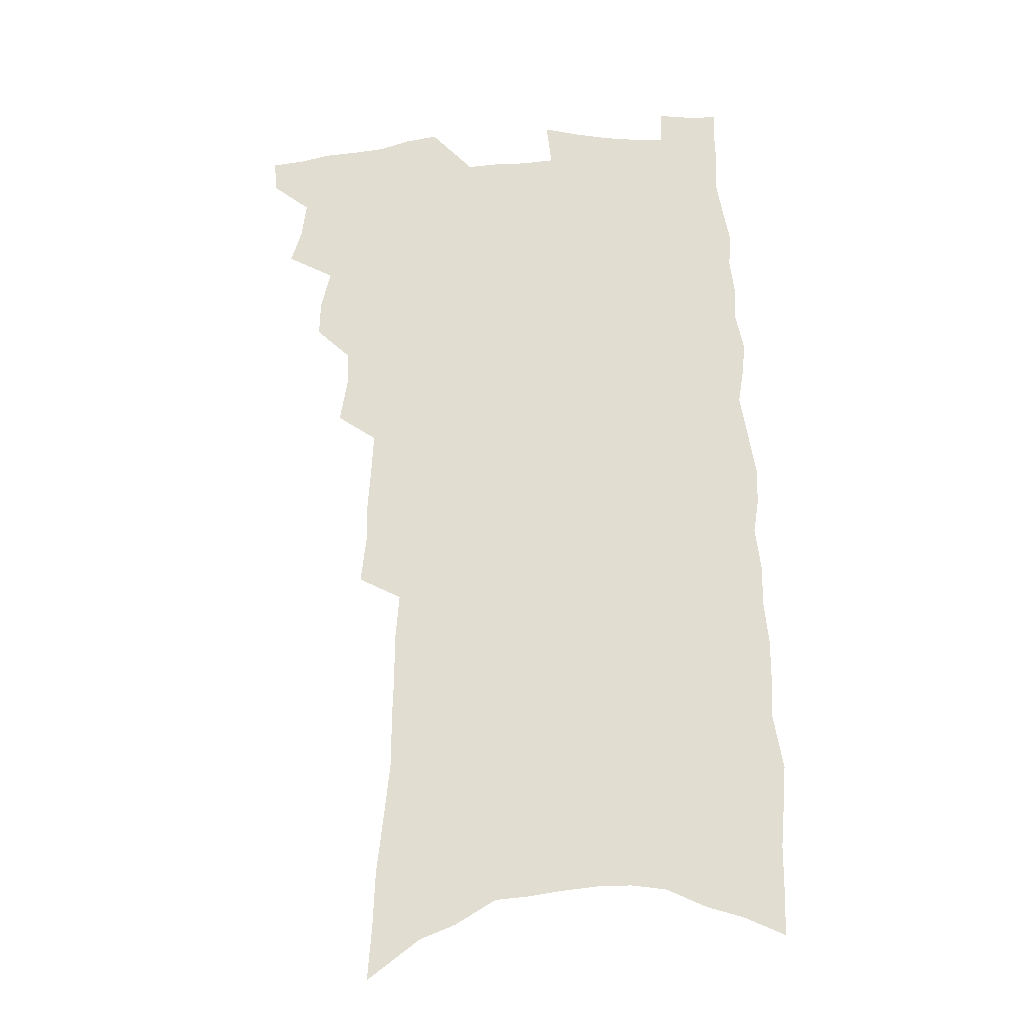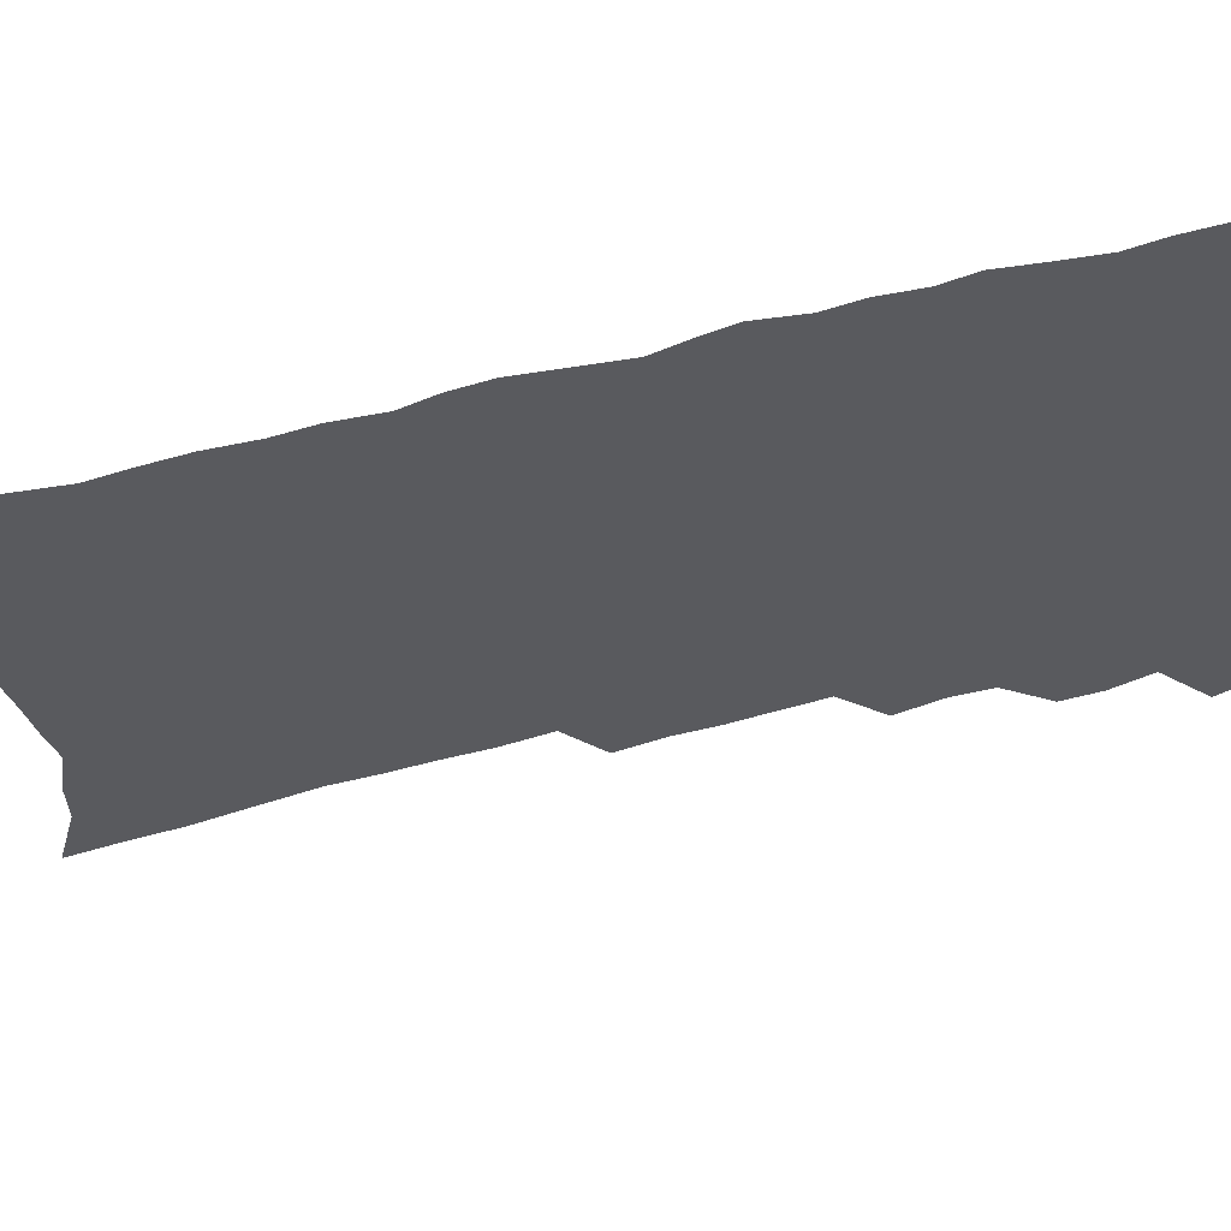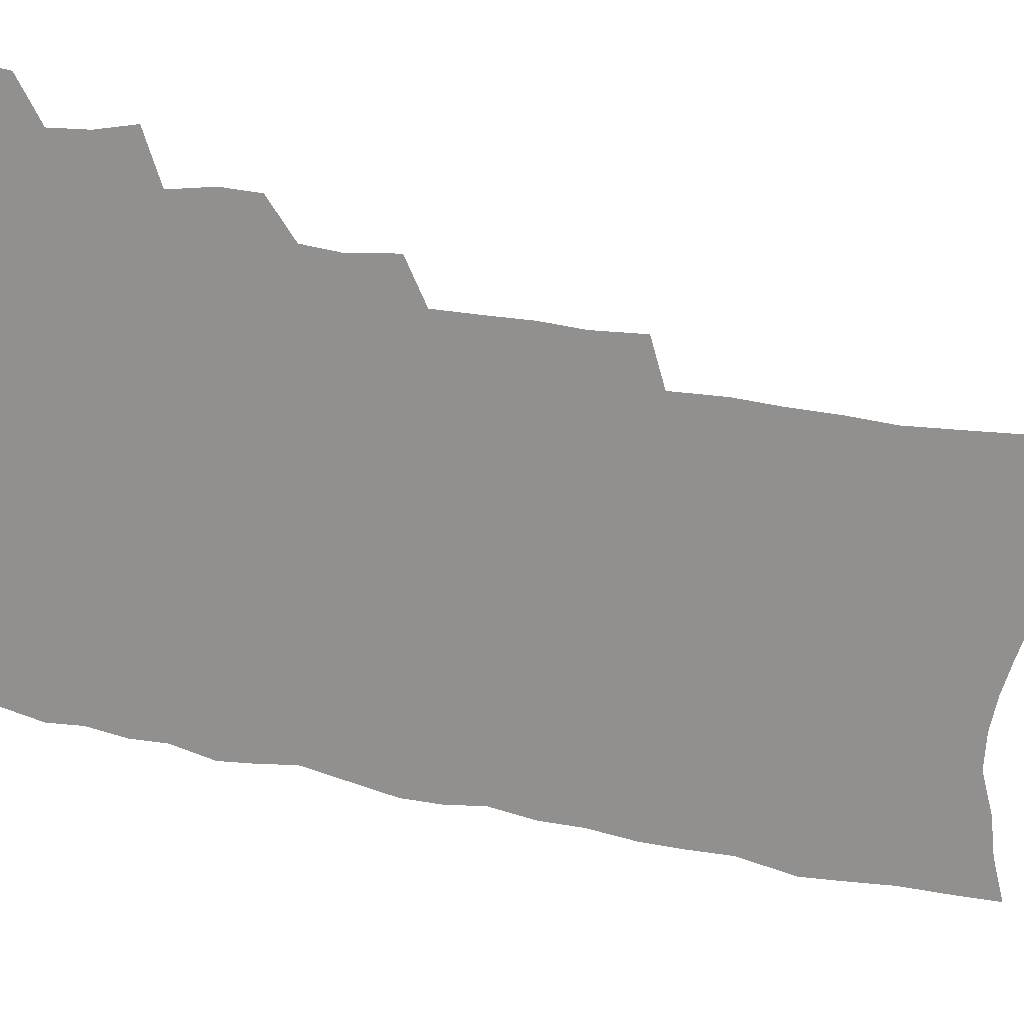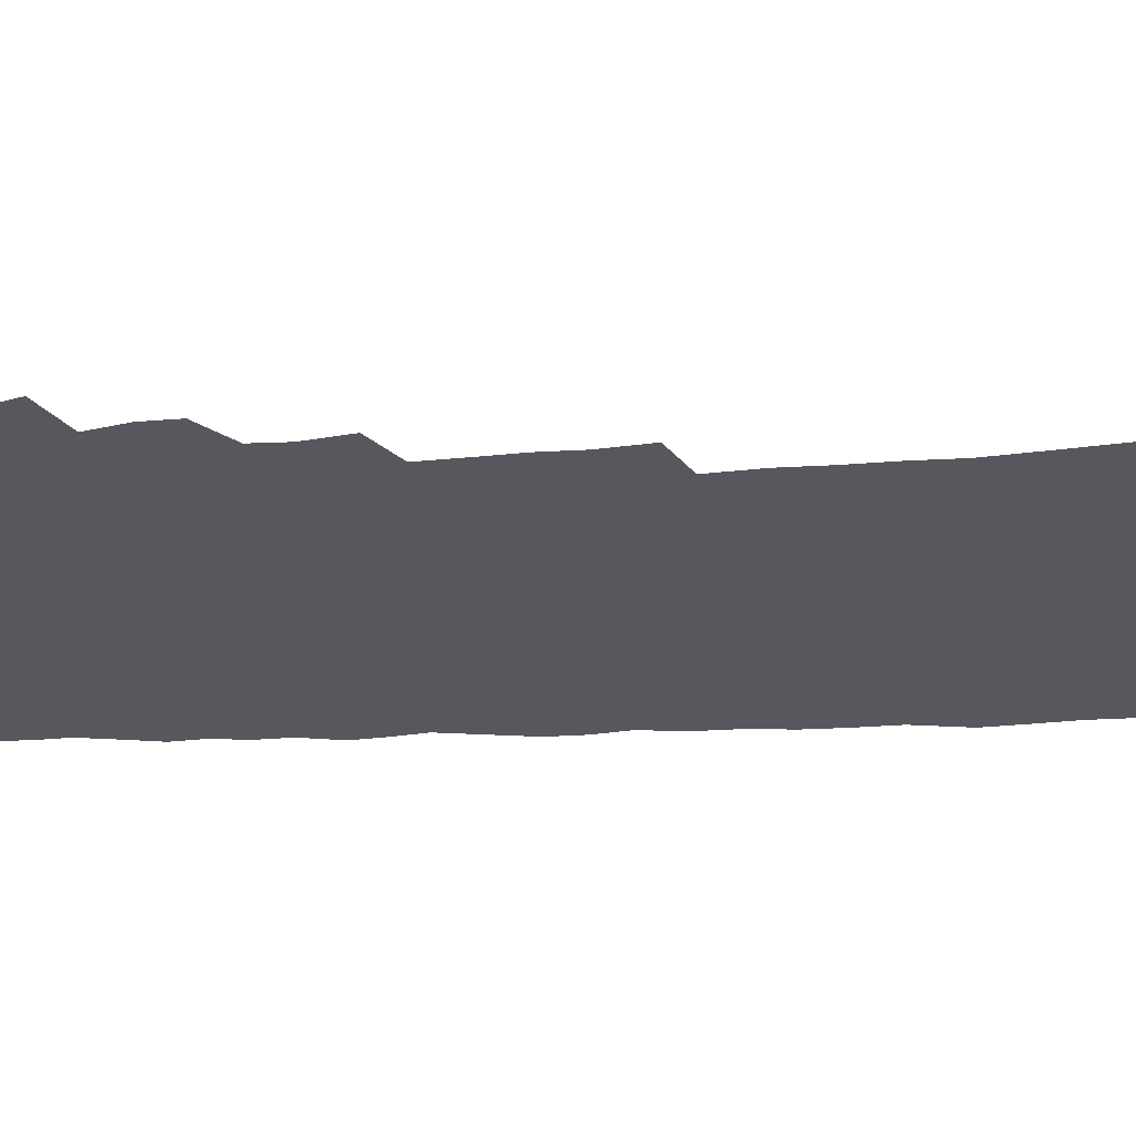
<metadata>
{"format":"obj","ext":"obj","renderer":"f3d","projection":"perspective","resolution":1024,"background":"white","views":[{"elev":-22.9,"azim":3.2,"up":"+Y"},{"elev":-31.8,"azim":113.7,"up":"+Z"},{"elev":-65.7,"azim":-100.6,"up":"+Z"},{"elev":-28.9,"azim":-85.0,"up":"+Z"}]}
</metadata>
<code>
v 498.7 522.3 0
v 497.8 534.7 0
v 507.7 483.8 0
v 512 497.5 0
v 513.8 511.1 0
v 513 523.4 0
v 510.6 536.4 0
v 522 445.1 0
v 522.4 458.8 0
v 526.2 474.3 0
v 529.2 488 0
v 526.9 499.6 0
v 527.8 512.3 0
v 526.2 524.6 0
v 522.7 539.3 0
v 532.9 401.5 0
v 536 419.1 0
v 535.6 432.8 0
v 539.5 449 0
v 540.1 462.6 0
v 539.9 475.5 0
v 540.9 488.5 0
v 541.2 501.2 0
v 540.7 513.3 0
v 539.2 525.4 0
v 535.7 540.5 0
v 544.5 323.8 0
v 546.6 342.5 0
v 546.6 358.2 0
v 547.8 375 0
v 548.7 391.1 0
v 549.5 406.6 0
v 550.6 421.9 0
v 554.2 438.6 0
v 553.1 450.7 0
v 554.5 464.5 0
v 555.2 477.6 0
v 553.9 489.7 0
v 554.1 502.1 0
v 553.2 514.5 0
v 551.4 527.2 0
v 548.4 542 0
v 552 152.3 0
v 553.7 174.4 0
v 554.5 195.6 0
v 557.3 219.9 0
v 559.7 242.5 0
v 559.5 260.4 0
v 560.2 278.8 0
v 560.1 295.9 0
v 561.7 315.4 0
v 562.9 333.5 0
v 562.8 349 0
v 563.4 365 0
v 563.8 380.5 0
v 564.4 395.8 0
v 565.7 411.5 0
v 566.4 426 0
v 566.7 439.6 0
v 568.7 454.2 0
v 567.8 466 0
v 568.3 478.8 0
v 569.1 491.2 0
v 567.3 503.5 0
v 565.7 516.2 0
v 563.9 529.5 0
v 560.6 545.9 0
v 572.9 168.3 0
v 570.7 184.7 0
v 575 212.8 0
v 575.9 233.4 0
v 576.4 252.4 0
v 576.9 270.6 0
v 576.1 286.5 0
v 575.3 302.3 0
v 577.7 322.9 0
v 578.1 339.3 0
v 578.3 354.6 0
v 579 370.4 0
v 578.3 384.3 0
v 579.5 400.3 0
v 579 413.4 0
v 580.4 428.6 0
v 580.3 441.5 0
v 580.9 454.9 0
v 581.1 467.5 0
v 581.4 480 0
v 580.7 492.1 0
v 580.8 504 0
v 579.1 516.5 0
v 577 530.4 0
v 573.3 548 0
v 587.1 174.1 0
v 590 201 0
v 591.5 223.5 0
v 590.7 240.1 0
v 592.2 261.5 0
v 591.3 276.5 0
v 590.5 291.8 0
v 591.3 310.6 0
v 591 326.1 0
v 590.6 340.7 0
v 592.8 359.7 0
v 592.4 373.3 0
v 592.1 387.5 0
v 592.5 402.3 0
v 593.2 416.5 0
v 593.7 430.5 0
v 593.3 443 0
v 593.6 456 0
v 594.4 469.2 0
v 594 480.8 0
v 593.4 492.8 0
v 592.8 505 0
v 591.5 517.8 0
v 590.3 530.6 0
v 603.4 183.9 0
v 604.3 206.4 0
v 604.7 226.3 0
v 604.7 244.9 0
v 604.8 262.5 0
v 604.2 278.3 0
v 604.2 295.8 0
v 604.3 312.6 0
v 604.5 329.8 0
v 605.3 347.1 0
v 604.9 359.2 0
v 605.1 375.4 0
v 605.2 390.1 0
v 606 405.5 0
v 605.7 417.5 0
v 606 431.4 0
v 605.9 444.1 0
v 605.9 456.7 0
v 606.1 469.1 0
v 606.1 481.3 0
v 606.1 493.3 0
v 605.3 505.5 0
v 604 518.6 0
v 603 531.7 0
v 617.1 185.2 0
v 618.1 211.3 0
v 618.1 230.4 0
v 617.8 247 0
v 617.8 265.2 0
v 617.4 281 0
v 617 296.7 0
v 617.3 315.3 0
v 617.5 332.9 0
v 617.5 347.9 0
v 617.3 361.1 0
v 617.5 376.5 0
v 617.5 390.7 0
v 617.7 405.1 0
v 617.6 417.2 0
v 618.1 432.3 0
v 618 444.6 0
v 618.2 457.6 0
v 618.3 469.8 0
v 618.1 481.5 0
v 618 493.6 0
v 617.9 505.6 0
v 617.7 517.6 0
v 616 531.7 0
v 631 187.4 0
v 631.2 211.3 0
v 631 231.2 0
v 630.8 249 0
v 630.6 266.6 0
v 630.4 282.4 0
v 630.2 300 0
v 629.9 316 0
v 629.9 332.5 0
v 629.8 347.6 0
v 629.8 362.1 0
v 629.8 376.5 0
v 629.8 391.8 0
v 629.8 405 0
v 629.9 418.5 0
v 630 432.7 0
v 630 444.9 0
v 630.1 457.6 0
v 630.1 469.8 0
v 630.1 481.7 0
v 630.1 493.8 0
v 630 505.7 0
v 629.9 517.6 0
v 628.6 532.9 0
v 626.6 550.1 0
v 644.7 188.9 0
v 644.3 212.8 0
v 643.9 231.3 0
v 643.9 247.3 0
v 643.4 266.2 0
v 643.3 283.1 0
v 643 299.6 0
v 642.4 317.4 0
v 642.3 332.5 0
v 642.3 346.7 0
v 642.3 361.2 0
v 642 377.2 0
v 642 391.3 0
v 642 405 0
v 642 418.5 0
v 641.8 432.3 0
v 642 444.8 0
v 642 457.6 0
v 642.1 469.8 0
v 642.2 482.3 0
v 642.2 494 0
v 642.1 505.7 0
v 642 518.1 0
v 641.8 531.6 0
v 640.8 546.8 0
v 658.5 189.2 0
v 657.6 211 0
v 657.2 229 0
v 656.7 246.8 0
v 658.5 259.7 0
v 656.3 281.2 0
v 656 298.1 0
v 655.4 314.6 0
v 654.9 331.5 0
v 654.7 346.7 0
v 654.6 361.2 0
v 654.4 376.1 0
v 654.3 390.4 0
v 654.5 403.7 0
v 654.2 417.7 0
v 654.4 430.7 0
v 654.2 444.1 0
v 654.5 456.4 0
v 654.2 469.5 0
v 654.2 481.8 0
v 654 493.9 0
v 654.4 506 0
v 654.5 518.2 0
v 654.8 530.3 0
v 654.6 544.2 0
v 672.4 187.4 0
v 671.6 207.3 0
v 670.3 228 0
v 671.2 242.8 0
v 670.8 259.9 0
v 668.7 282.3 0
v 669 296.7 0
v 667.8 314.9 0
v 667.3 330.5 0
v 667.4 345.1 0
v 667.6 359.2 0
v 666.7 375.1 0
v 667.1 388.5 0
v 667.1 402.2 0
v 668 414.8 0
v 667.4 428.8 0
v 666.6 443 0
v 666.9 455.6 0
v 666.7 468.5 0
v 665.9 481.9 0
v 666.2 493.7 0
v 666.5 505.7 0
v 666.9 517.9 0
v 667.2 530.3 0
v 667.6 542.8 0
v 688.2 180.2 0
v 686.7 201.6 0
v 684.2 224.4 0
v 685 240.3 0
v 684 259 0
v 684.1 275.5 0
v 682.4 294.1 0
v 682.5 309.5 0
v 680.2 327.9 0
v 681.7 341.1 0
v 681.3 356.2 0
v 681.7 370.4 0
v 680.6 385.7 0
v 680.6 399.6 0
v 681 413 0
v 680 427.6 0
v 680.5 440.4 0
v 679.9 454.2 0
v 679.6 467.2 0
v 678.9 480.4 0
v 679.2 492.7 0
v 679 505.3 0
v 679.3 517.5 0
v 679.6 529.6 0
v 680.1 542.2 0
v 680.5 555.6 0
v 703.1 175.7 0
v 702.1 195.9 0
v 702.2 214 0
v 701.6 232.4 0
v 699.2 253 0
v 699.4 269.6 0
v 698.8 286.7 0
v 697.6 304.1 0
v 697.8 319.5 0
v 697.2 335.3 0
v 697 350.6 0
v 698.1 364.4 0
v 697 380 0
v 695.6 395.5 0
v 695.2 409.9 0
v 694.2 424.7 0
v 693.3 438.7 0
v 694.8 451.2 0
v 694 464.9 0
v 691.6 479.3 0
v 692.9 491.4 0
v 692.3 504.3 0
v 691.6 517.2 0
v 691.6 529.1 0
v 692.7 541.7 0
v 693.3 554.1 0
v 719.4 168.4 0
v 719.8 186.3 0
v 719.8 204.5 0
v 721.2 220.7 0
v 722.4 237.4 0
v 718.5 259.1 0
v 719 275.3 0
v 718.9 291.8 0
v 717.1 309.7 0
v 717.2 325.3 0
v 714.9 342.8 0
v 716.9 356.4 0
v 717.1 371.2 0
v 714.1 388.4 0
v 711.1 405.4 0
v 713.1 418.4 0
v 714.4 431.7 0
v 710.9 447.7 0
v 711.5 460.7 0
v 709.5 475.1 0
v 710.6 487.7 0
v 707.6 502.3 0
v 704.9 516.7 0
v 705.7 529.1 0
v 705.3 541.5 0
v 705.8 553.9 0
f 5 6 1
f 1 6 2
f 6 7 2
f 10 11 3
f 3 11 4
f 11 12 4
f 4 12 5
f 12 13 5
f 5 13 6
f 13 14 6
f 6 14 7
f 14 15 7
f 18 19 8
f 8 19 9
f 19 20 9
f 9 20 10
f 20 21 10
f 10 21 11
f 21 22 11
f 11 22 12
f 22 23 12
f 12 23 13
f 23 24 13
f 13 24 14
f 24 25 14
f 14 25 15
f 25 26 15
f 31 32 16
f 16 32 17
f 32 33 17
f 17 33 18
f 33 34 18
f 18 34 19
f 34 35 19
f 19 35 20
f 35 36 20
f 20 36 21
f 36 37 21
f 21 37 22
f 37 38 22
f 22 38 23
f 38 39 23
f 23 39 24
f 39 40 24
f 24 40 25
f 40 41 25
f 25 41 26
f 41 42 26
f 51 52 27
f 27 52 28
f 52 53 28
f 28 53 29
f 53 54 29
f 29 54 30
f 54 55 30
f 30 55 31
f 55 56 31
f 31 56 32
f 56 57 32
f 32 57 33
f 57 58 33
f 33 58 34
f 58 59 34
f 34 59 35
f 59 60 35
f 35 60 36
f 60 61 36
f 36 61 37
f 61 62 37
f 37 62 38
f 62 63 38
f 38 63 39
f 63 64 39
f 39 64 40
f 64 65 40
f 40 65 41
f 65 66 41
f 41 66 42
f 66 67 42
f 43 68 44
f 68 69 44
f 44 69 45
f 69 70 45
f 45 70 46
f 70 71 46
f 46 71 47
f 71 72 47
f 47 72 48
f 72 73 48
f 48 73 49
f 73 74 49
f 49 74 50
f 74 75 50
f 50 75 51
f 75 76 51
f 51 76 52
f 76 77 52
f 52 77 53
f 77 78 53
f 53 78 54
f 78 79 54
f 54 79 55
f 79 80 55
f 55 80 56
f 80 81 56
f 56 81 57
f 81 82 57
f 57 82 58
f 82 83 58
f 58 83 59
f 83 84 59
f 59 84 60
f 84 85 60
f 60 85 61
f 85 86 61
f 61 86 62
f 86 87 62
f 62 87 63
f 87 88 63
f 63 88 64
f 88 89 64
f 64 89 65
f 89 90 65
f 65 90 66
f 90 91 66
f 66 91 67
f 91 92 67
f 68 93 69
f 93 94 69
f 69 94 70
f 94 95 70
f 70 95 71
f 95 96 71
f 71 96 72
f 96 97 72
f 72 97 73
f 97 98 73
f 73 98 74
f 98 99 74
f 74 99 75
f 99 100 75
f 75 100 76
f 100 101 76
f 76 101 77
f 101 102 77
f 77 102 78
f 102 103 78
f 78 103 79
f 103 104 79
f 79 104 80
f 104 105 80
f 80 105 81
f 105 106 81
f 81 106 82
f 106 107 82
f 82 107 83
f 107 108 83
f 83 108 84
f 108 109 84
f 84 109 85
f 109 110 85
f 85 110 86
f 110 111 86
f 86 111 87
f 111 112 87
f 87 112 88
f 112 113 88
f 88 113 89
f 113 114 89
f 89 114 90
f 114 115 90
f 90 115 91
f 115 116 91
f 91 116 92
f 93 117 94
f 117 118 94
f 94 118 95
f 118 119 95
f 95 119 96
f 119 120 96
f 96 120 97
f 120 121 97
f 97 121 98
f 121 122 98
f 98 122 99
f 122 123 99
f 99 123 100
f 123 124 100
f 100 124 101
f 124 125 101
f 101 125 102
f 125 126 102
f 102 126 103
f 126 127 103
f 103 127 104
f 127 128 104
f 104 128 105
f 128 129 105
f 105 129 106
f 129 130 106
f 106 130 107
f 130 131 107
f 107 131 108
f 131 132 108
f 108 132 109
f 132 133 109
f 109 133 110
f 133 134 110
f 110 134 111
f 134 135 111
f 111 135 112
f 135 136 112
f 112 136 113
f 136 137 113
f 113 137 114
f 137 138 114
f 114 138 115
f 138 139 115
f 115 139 116
f 139 140 116
f 117 141 118
f 141 142 118
f 118 142 119
f 142 143 119
f 119 143 120
f 143 144 120
f 120 144 121
f 144 145 121
f 121 145 122
f 145 146 122
f 122 146 123
f 146 147 123
f 123 147 124
f 147 148 124
f 124 148 125
f 148 149 125
f 125 149 126
f 149 150 126
f 126 150 127
f 150 151 127
f 127 151 128
f 151 152 128
f 128 152 129
f 152 153 129
f 129 153 130
f 153 154 130
f 130 154 131
f 154 155 131
f 131 155 132
f 155 156 132
f 132 156 133
f 156 157 133
f 133 157 134
f 157 158 134
f 134 158 135
f 158 159 135
f 135 159 136
f 159 160 136
f 136 160 137
f 160 161 137
f 137 161 138
f 161 162 138
f 138 162 139
f 162 163 139
f 139 163 140
f 163 164 140
f 141 165 142
f 165 166 142
f 142 166 143
f 166 167 143
f 143 167 144
f 167 168 144
f 144 168 145
f 168 169 145
f 145 169 146
f 169 170 146
f 146 170 147
f 170 171 147
f 147 171 148
f 171 172 148
f 148 172 149
f 172 173 149
f 149 173 150
f 173 174 150
f 150 174 151
f 174 175 151
f 151 175 152
f 175 176 152
f 152 176 153
f 176 177 153
f 153 177 154
f 177 178 154
f 154 178 155
f 178 179 155
f 155 179 156
f 179 180 156
f 156 180 157
f 180 181 157
f 157 181 158
f 181 182 158
f 158 182 159
f 182 183 159
f 159 183 160
f 183 184 160
f 160 184 161
f 184 185 161
f 161 185 162
f 185 186 162
f 162 186 163
f 186 187 163
f 163 187 164
f 187 188 164
f 165 190 166
f 190 191 166
f 166 191 167
f 191 192 167
f 167 192 168
f 192 193 168
f 168 193 169
f 193 194 169
f 169 194 170
f 194 195 170
f 170 195 171
f 195 196 171
f 171 196 172
f 196 197 172
f 172 197 173
f 197 198 173
f 173 198 174
f 198 199 174
f 174 199 175
f 199 200 175
f 175 200 176
f 200 201 176
f 176 201 177
f 201 202 177
f 177 202 178
f 202 203 178
f 178 203 179
f 203 204 179
f 179 204 180
f 204 205 180
f 180 205 181
f 205 206 181
f 181 206 182
f 206 207 182
f 182 207 183
f 207 208 183
f 183 208 184
f 208 209 184
f 184 209 185
f 209 210 185
f 185 210 186
f 210 211 186
f 186 211 187
f 211 212 187
f 187 212 188
f 212 213 188
f 188 213 189
f 213 214 189
f 190 215 191
f 215 216 191
f 191 216 192
f 216 217 192
f 192 217 193
f 217 218 193
f 193 218 194
f 218 219 194
f 194 219 195
f 219 220 195
f 195 220 196
f 220 221 196
f 196 221 197
f 221 222 197
f 197 222 198
f 222 223 198
f 198 223 199
f 223 224 199
f 199 224 200
f 224 225 200
f 200 225 201
f 225 226 201
f 201 226 202
f 226 227 202
f 202 227 203
f 227 228 203
f 203 228 204
f 228 229 204
f 204 229 205
f 229 230 205
f 205 230 206
f 230 231 206
f 206 231 207
f 231 232 207
f 207 232 208
f 232 233 208
f 208 233 209
f 233 234 209
f 209 234 210
f 234 235 210
f 210 235 211
f 235 236 211
f 211 236 212
f 236 237 212
f 212 237 213
f 237 238 213
f 213 238 214
f 238 239 214
f 215 240 216
f 240 241 216
f 216 241 217
f 241 242 217
f 217 242 218
f 242 243 218
f 218 243 219
f 243 244 219
f 219 244 220
f 244 245 220
f 220 245 221
f 245 246 221
f 221 246 222
f 246 247 222
f 222 247 223
f 247 248 223
f 223 248 224
f 248 249 224
f 224 249 225
f 249 250 225
f 225 250 226
f 250 251 226
f 226 251 227
f 251 252 227
f 227 252 228
f 252 253 228
f 228 253 229
f 253 254 229
f 229 254 230
f 254 255 230
f 230 255 231
f 255 256 231
f 231 256 232
f 256 257 232
f 232 257 233
f 257 258 233
f 233 258 234
f 258 259 234
f 234 259 235
f 259 260 235
f 235 260 236
f 260 261 236
f 236 261 237
f 261 262 237
f 237 262 238
f 262 263 238
f 238 263 239
f 263 264 239
f 240 265 241
f 265 266 241
f 241 266 242
f 266 267 242
f 242 267 243
f 267 268 243
f 243 268 244
f 268 269 244
f 244 269 245
f 269 270 245
f 245 270 246
f 270 271 246
f 246 271 247
f 271 272 247
f 247 272 248
f 272 273 248
f 248 273 249
f 273 274 249
f 249 274 250
f 274 275 250
f 250 275 251
f 275 276 251
f 251 276 252
f 276 277 252
f 252 277 253
f 277 278 253
f 253 278 254
f 278 279 254
f 254 279 255
f 279 280 255
f 255 280 256
f 280 281 256
f 256 281 257
f 281 282 257
f 257 282 258
f 282 283 258
f 258 283 259
f 283 284 259
f 259 284 260
f 284 285 260
f 260 285 261
f 285 286 261
f 261 286 262
f 286 287 262
f 262 287 263
f 287 288 263
f 263 288 264
f 288 289 264
f 265 291 266
f 291 292 266
f 266 292 267
f 292 293 267
f 267 293 268
f 293 294 268
f 268 294 269
f 294 295 269
f 269 295 270
f 295 296 270
f 270 296 271
f 296 297 271
f 271 297 272
f 297 298 272
f 272 298 273
f 298 299 273
f 273 299 274
f 299 300 274
f 274 300 275
f 300 301 275
f 275 301 276
f 301 302 276
f 276 302 277
f 302 303 277
f 277 303 278
f 303 304 278
f 278 304 279
f 304 305 279
f 279 305 280
f 305 306 280
f 280 306 281
f 306 307 281
f 281 307 282
f 307 308 282
f 282 308 283
f 308 309 283
f 283 309 284
f 309 310 284
f 284 310 285
f 310 311 285
f 285 311 286
f 311 312 286
f 286 312 287
f 312 313 287
f 287 313 288
f 313 314 288
f 288 314 289
f 314 315 289
f 289 315 290
f 315 316 290
f 291 317 292
f 317 318 292
f 292 318 293
f 318 319 293
f 293 319 294
f 319 320 294
f 294 320 295
f 320 321 295
f 295 321 296
f 321 322 296
f 296 322 297
f 322 323 297
f 297 323 298
f 323 324 298
f 298 324 299
f 324 325 299
f 299 325 300
f 325 326 300
f 300 326 301
f 326 327 301
f 301 327 302
f 327 328 302
f 302 328 303
f 328 329 303
f 303 329 304
f 329 330 304
f 304 330 305
f 330 331 305
f 305 331 306
f 331 332 306
f 306 332 307
f 332 333 307
f 307 333 308
f 333 334 308
f 308 334 309
f 334 335 309
f 309 335 310
f 335 336 310
f 310 336 311
f 336 337 311
f 311 337 312
f 337 338 312
f 312 338 313
f 338 339 313
f 313 339 314
f 339 340 314
f 314 340 315
f 340 341 315
f 315 341 316
f 341 342 316

</code>
